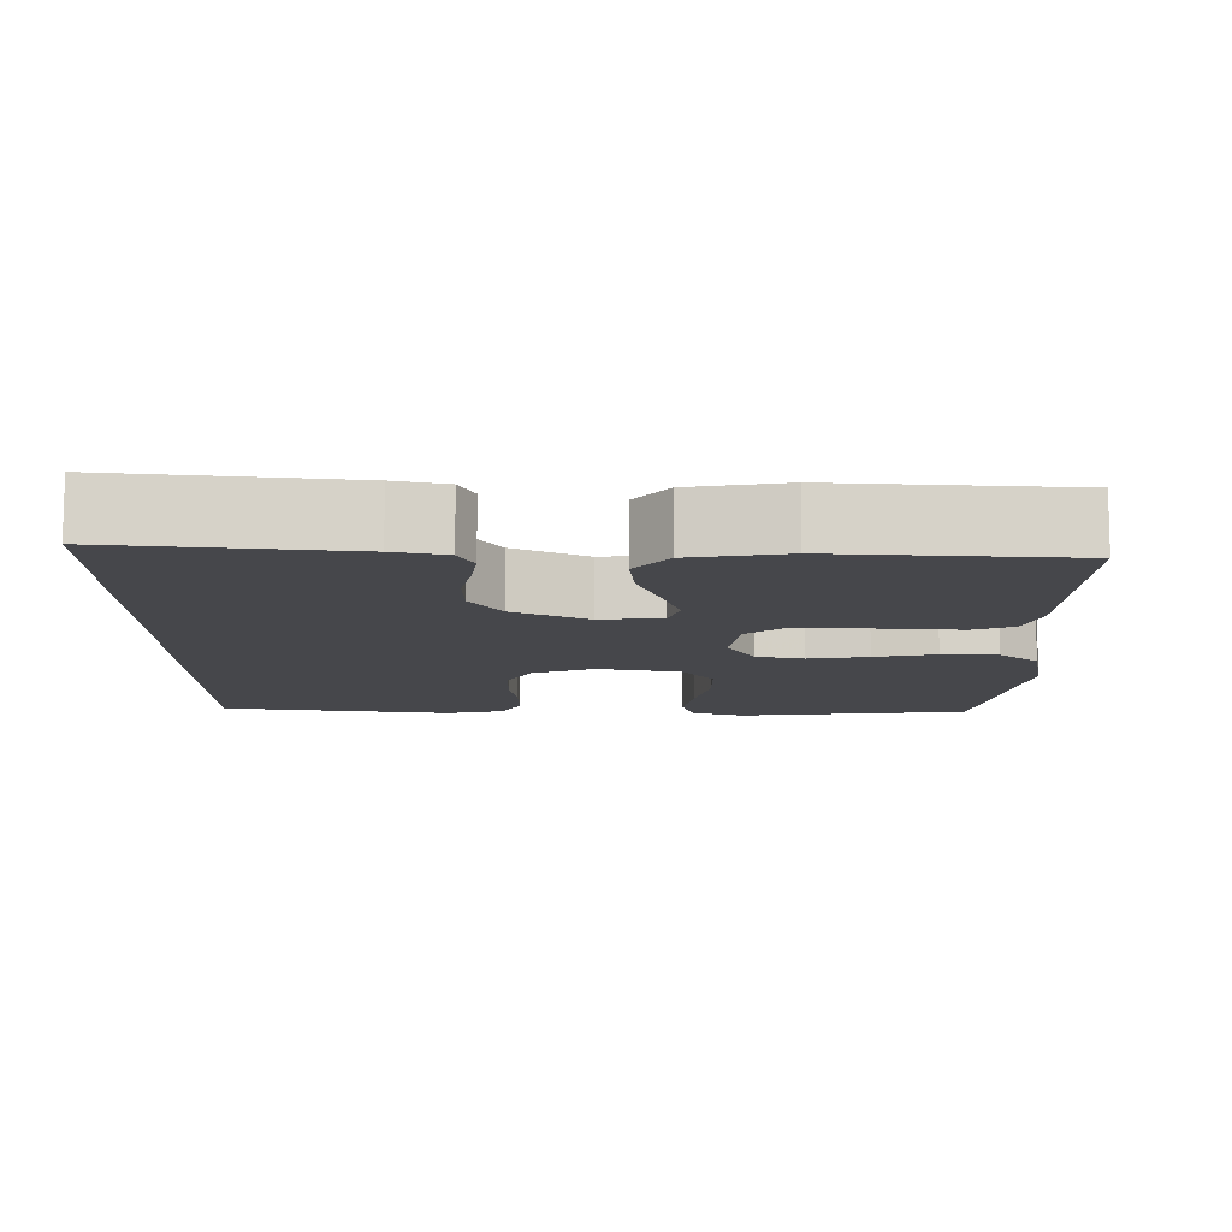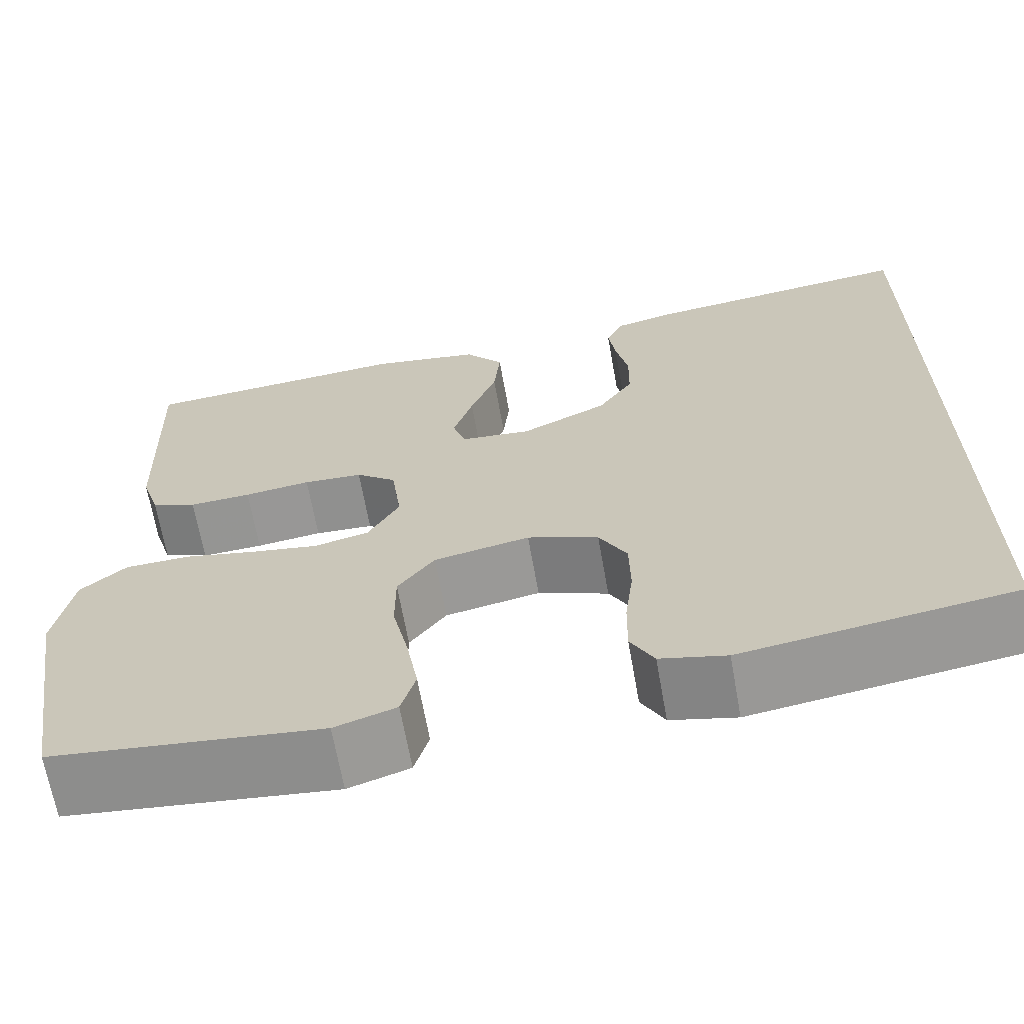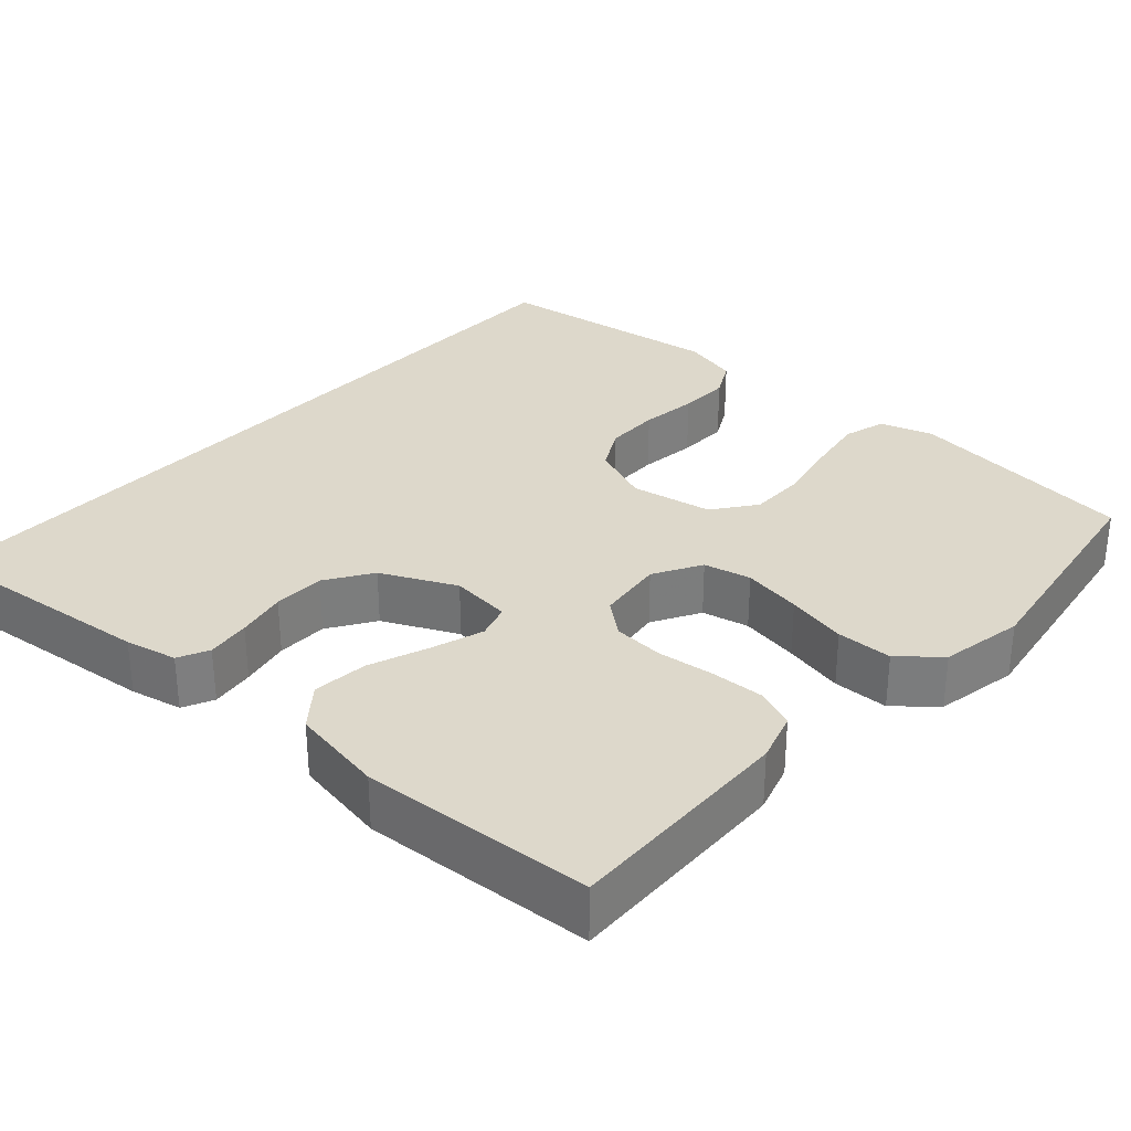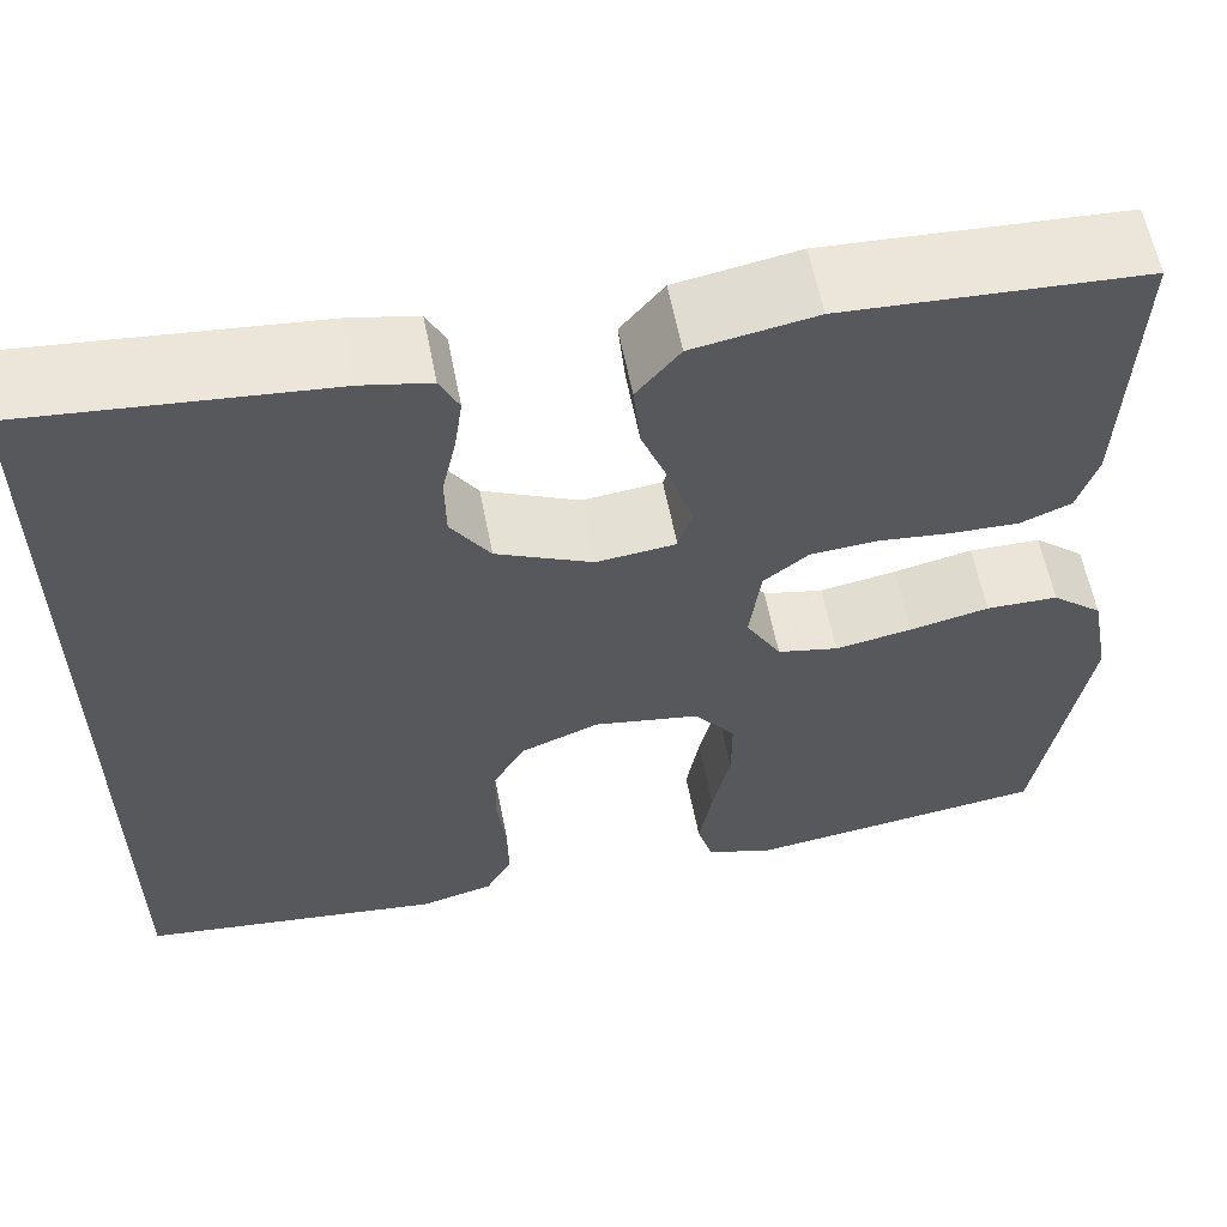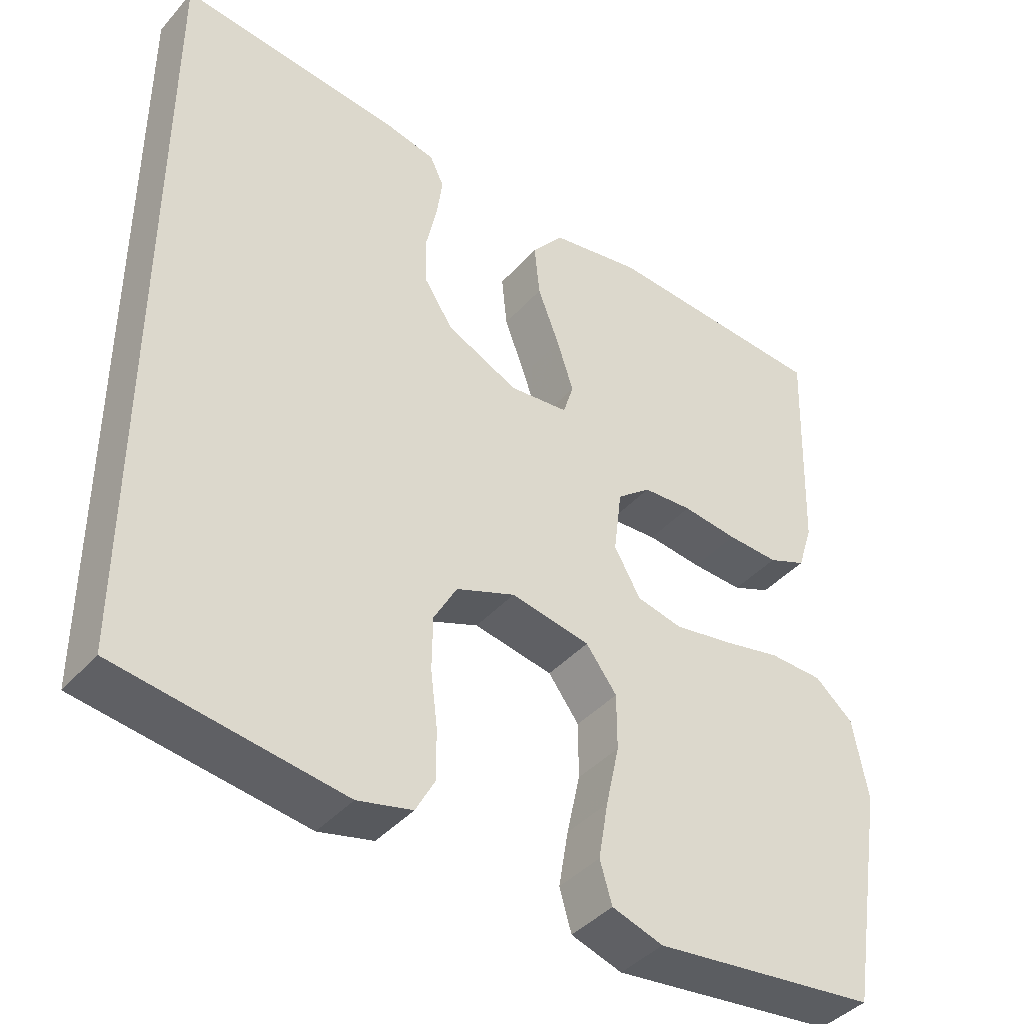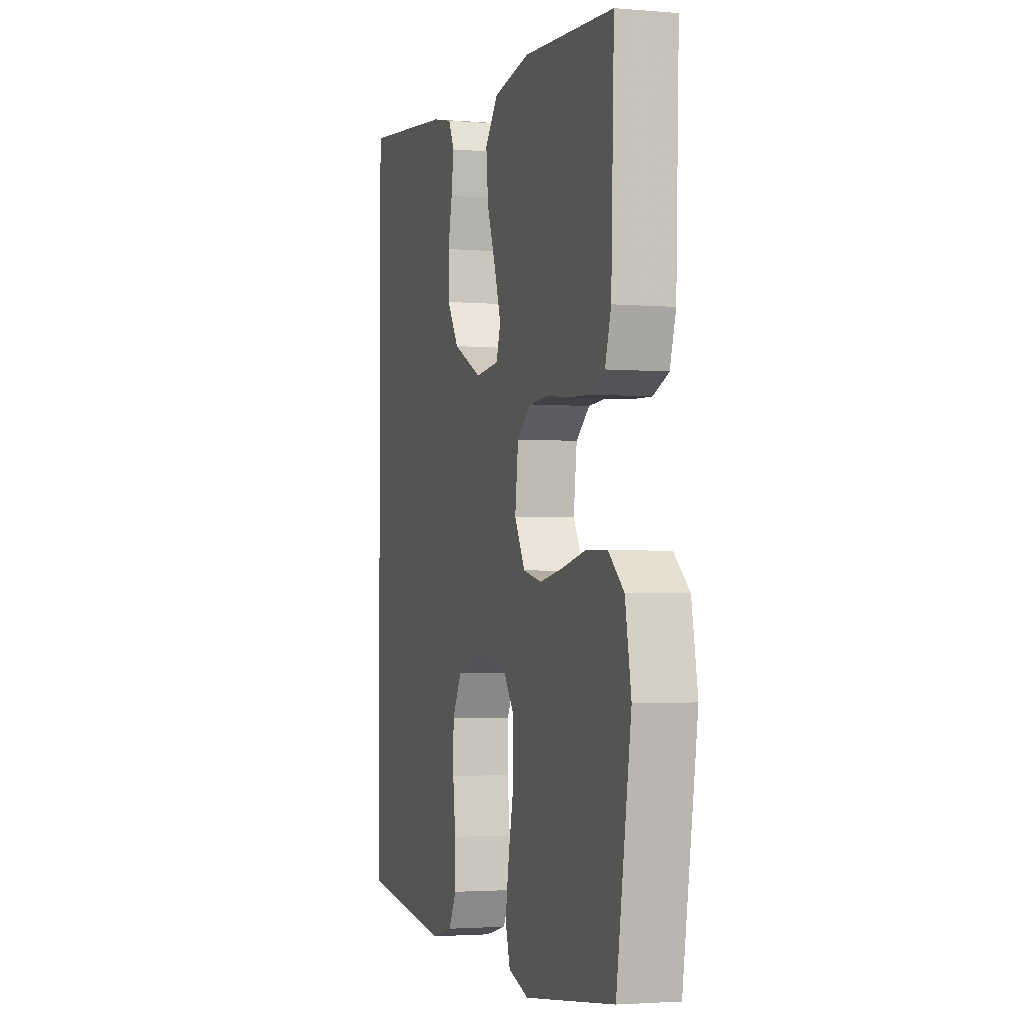
<metadata>
{"format":"obj","ext":"obj","renderer":"f3d","projection":"perspective","resolution":1024,"background":"white","views":[{"elev":-10.7,"azim":-0.3,"up":"+Y"},{"elev":-66.7,"azim":-169.9,"up":"+Z"},{"elev":31.2,"azim":42.2,"up":"+Y"},{"elev":60.1,"azim":-11.1,"up":"+Z"},{"elev":-41.3,"azim":-37.3,"up":"+Z"},{"elev":-2.7,"azim":73.3,"up":"+Z"}]}
</metadata>
<code>
v -0.5 0.07 -0.474
v -0.5 0.07 0.559
v -0.2 0.07 0.526
v -0.133 0.07 0.511
v -0.114 0.07 0.471
v -0.122 0.07 0.414
v -0.136 0.07 0.349
v -0.135 0.07 0.282
v -0.096 0.07 0.222
v 0 0.07 0.176
v 0.079 0.07 0.184
v 0.093 0.07 0.229
v 0.071 0.07 0.297
v 0.042 0.07 0.374
v 0.035 0.07 0.446
v 0.078 0.07 0.499
v 0.2 0.07 0.52
v 0.5 0.07 0.5
v 0.49 0.07 0.2
v 0.47 0.07 0.136
v 0.419 0.07 0.115
v 0.35 0.07 0.118
v 0.276 0.07 0.127
v 0.21 0.07 0.123
v 0.165 0.07 0.087
v 0.154 0.07 0
v 0.189 0.07 -0.062
v 0.25 0.07 -0.076
v 0.327 0.07 -0.063
v 0.406 0.07 -0.046
v 0.478 0.07 -0.048
v 0.529 0.07 -0.092
v 0.549 0.07 -0.2
v 0.5 0.07 -0.5
v 0.2 0.07 -0.536
v 0.132 0.07 -0.514
v 0.116 0.07 -0.459
v 0.129 0.07 -0.383
v 0.147 0.07 -0.301
v 0.147 0.07 -0.226
v 0.106 0.07 -0.171
v 0 0.07 -0.151
v -0.079 0.07 -0.182
v -0.11 0.07 -0.238
v -0.111 0.07 -0.309
v -0.102 0.07 -0.383
v -0.101 0.07 -0.45
v -0.127 0.07 -0.498
v -0.2 0.07 -0.516
v -0.5 0 -0.474
v -0.5 0 0.559
v -0.2 0 0.526
v -0.133 0 0.511
v -0.114 0 0.471
v -0.122 0 0.414
v -0.136 0 0.349
v -0.135 0 0.282
v -0.096 0 0.222
v 0 0 0.176
v 0.079 0 0.184
v 0.093 0 0.229
v 0.071 0 0.297
v 0.042 0 0.374
v 0.035 0 0.446
v 0.078 0 0.499
v 0.2 0 0.52
v 0.5 0 0.5
v 0.49 0 0.2
v 0.47 0 0.136
v 0.419 0 0.115
v 0.35 0 0.118
v 0.276 0 0.127
v 0.21 0 0.123
v 0.165 0 0.087
v 0.154 0 0
v 0.189 0 -0.062
v 0.25 0 -0.076
v 0.327 0 -0.063
v 0.406 0 -0.046
v 0.478 0 -0.048
v 0.529 0 -0.092
v 0.549 0 -0.2
v 0.5 0 -0.5
v 0.2 0 -0.536
v 0.132 0 -0.514
v 0.116 0 -0.459
v 0.129 0 -0.383
v 0.147 0 -0.301
v 0.147 0 -0.226
v 0.106 0 -0.171
v 0 0 -0.151
v -0.079 0 -0.182
v -0.11 0 -0.238
v -0.111 0 -0.309
v -0.102 0 -0.383
v -0.101 0 -0.45
v -0.127 0 -0.498
v -0.2 0 -0.516
f 45 46 47 48
f 44 45 48 49
f 36 37 38 39
f 34 35 36 39
f 34 39 40
f 33 34 40 41
f 29 30 31 32
f 28 29 32 33
f 27 28 33 41
f 20 21 22 23
f 18 19 20 23
f 18 23 24
f 17 18 24 25
f 13 14 15 16
f 12 13 16 17
f 11 12 17 25
f 4 5 6 7
f 2 3 4 7
f 2 7 8
f 44 49 1 2
f 43 44 2 8
f 42 43 8 9
f 26 27 41 42
f 26 42 9 10
f 10 11 25 26
f 97 96 95 94
f 98 97 94 93
f 88 87 86 85
f 88 85 84 83
f 89 88 83
f 90 89 83 82
f 81 80 79 78
f 82 81 78 77
f 90 82 77 76
f 72 71 70 69
f 72 69 68 67
f 73 72 67
f 74 73 67 66
f 65 64 63 62
f 66 65 62 61
f 74 66 61 60
f 56 55 54 53
f 56 53 52 51
f 57 56 51
f 51 50 98 93
f 57 51 93 92
f 58 57 92 91
f 91 90 76 75
f 59 58 91 75
f 75 74 60 59
f 1 50 51 2
f 2 51 52 3
f 3 52 53 4
f 4 53 54 5
f 5 54 55 6
f 6 55 56 7
f 7 56 57 8
f 8 57 58 9
f 9 58 59 10
f 10 59 60 11
f 11 60 61 12
f 12 61 62 13
f 13 62 63 14
f 14 63 64 15
f 15 64 65 16
f 16 65 66 17
f 17 66 67 18
f 18 67 68 19
f 19 68 69 20
f 20 69 70 21
f 21 70 71 22
f 22 71 72 23
f 23 72 73 24
f 24 73 74 25
f 25 74 75 26
f 26 75 76 27
f 27 76 77 28
f 28 77 78 29
f 29 78 79 30
f 30 79 80 31
f 31 80 81 32
f 32 81 82 33
f 33 82 83 34
f 34 83 84 35
f 35 84 85 36
f 36 85 86 37
f 37 86 87 38
f 38 87 88 39
f 39 88 89 40
f 40 89 90 41
f 41 90 91 42
f 42 91 92 43
f 43 92 93 44
f 44 93 94 45
f 45 94 95 46
f 46 95 96 47
f 47 96 97 48
f 48 97 98 49
f 49 98 50 1

</code>
